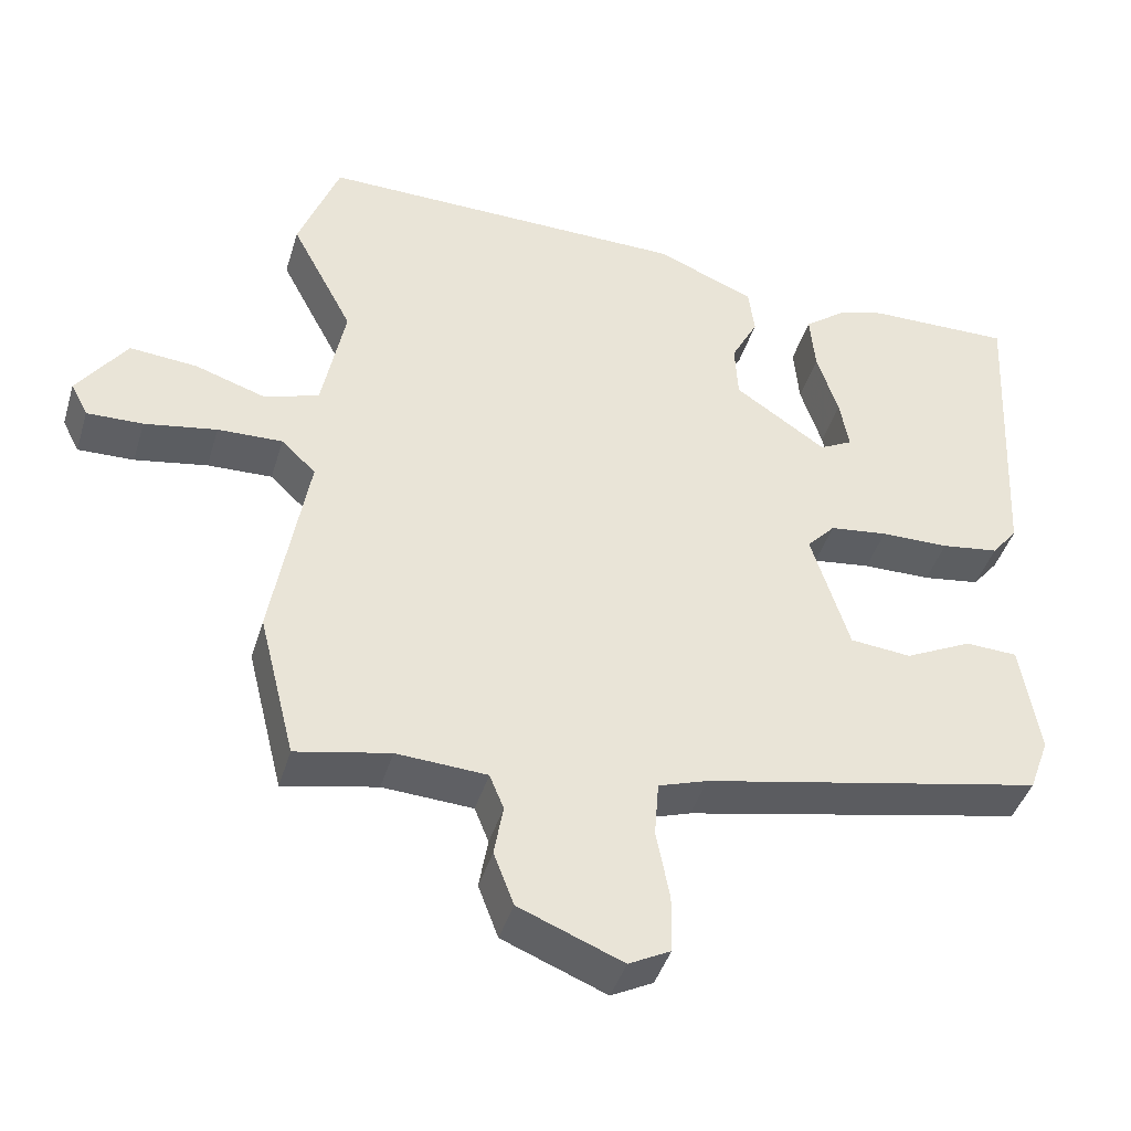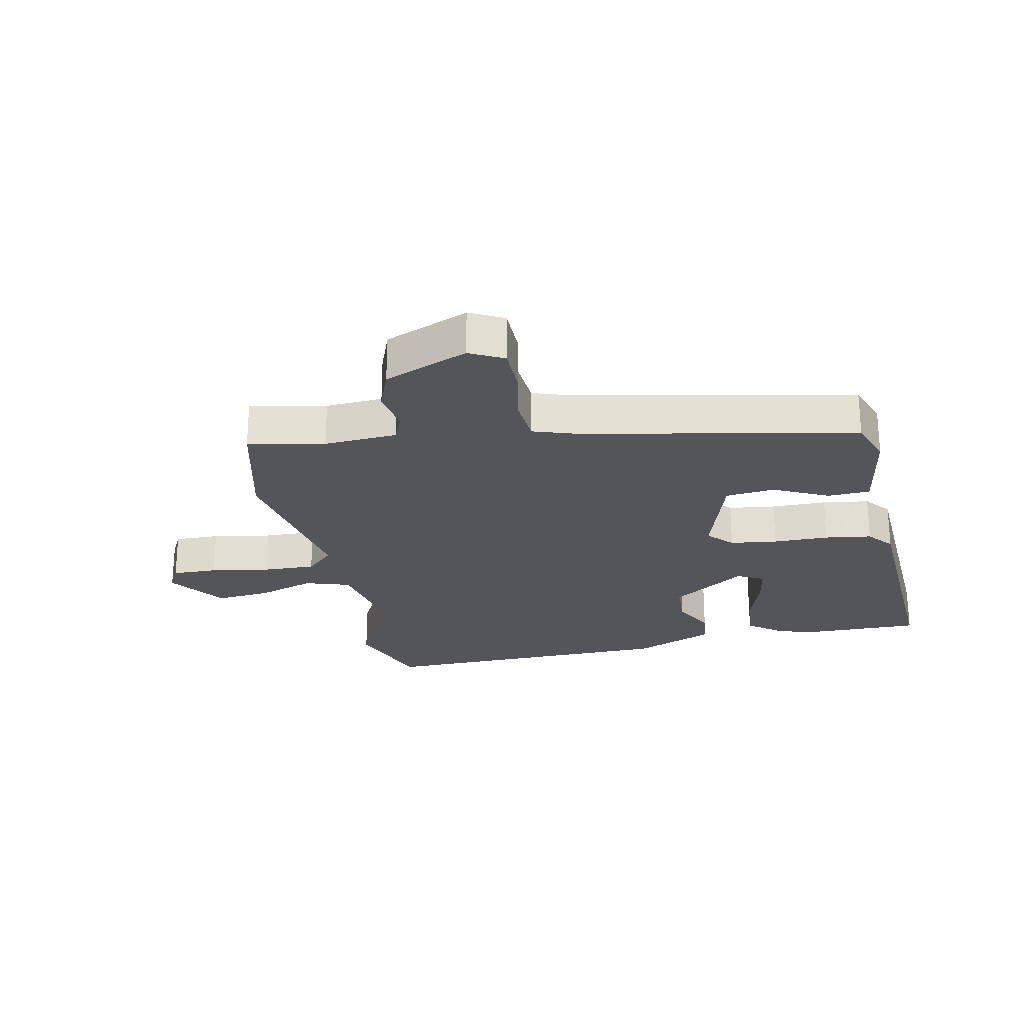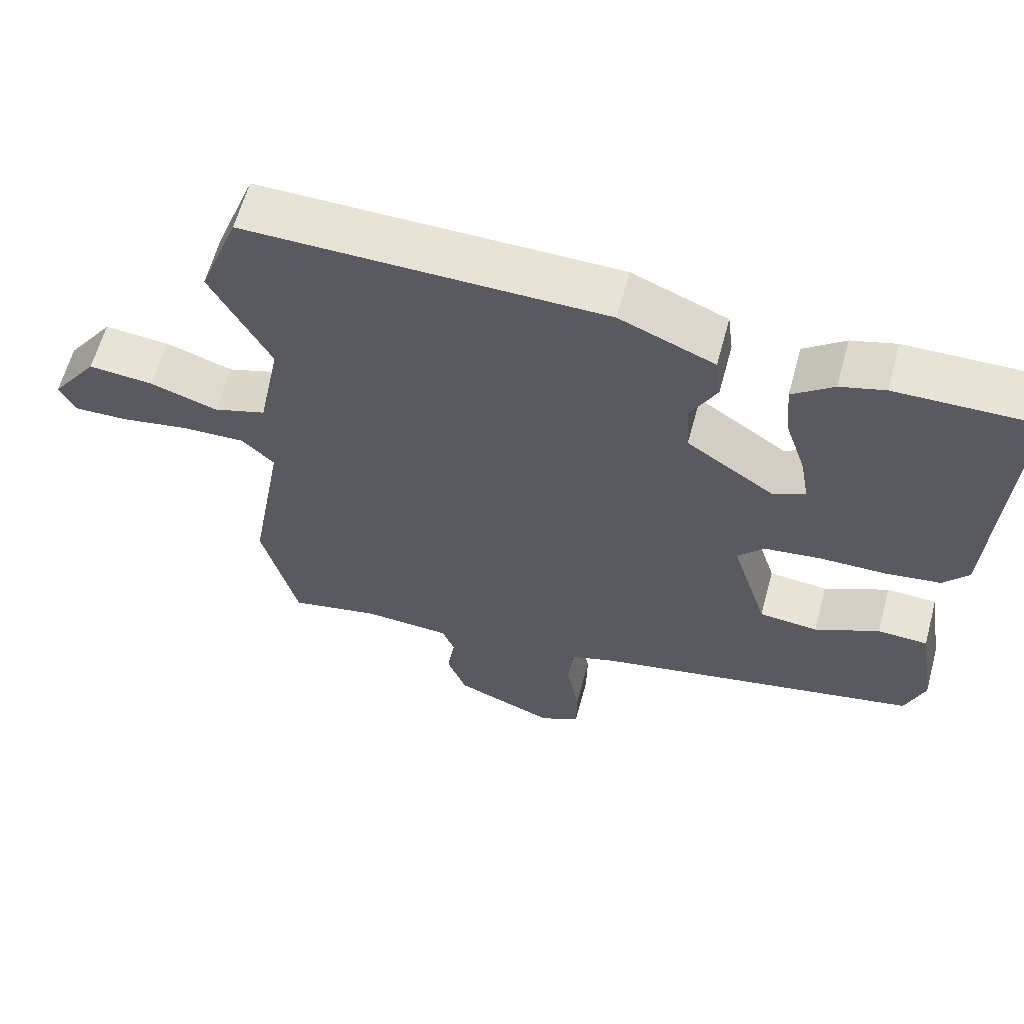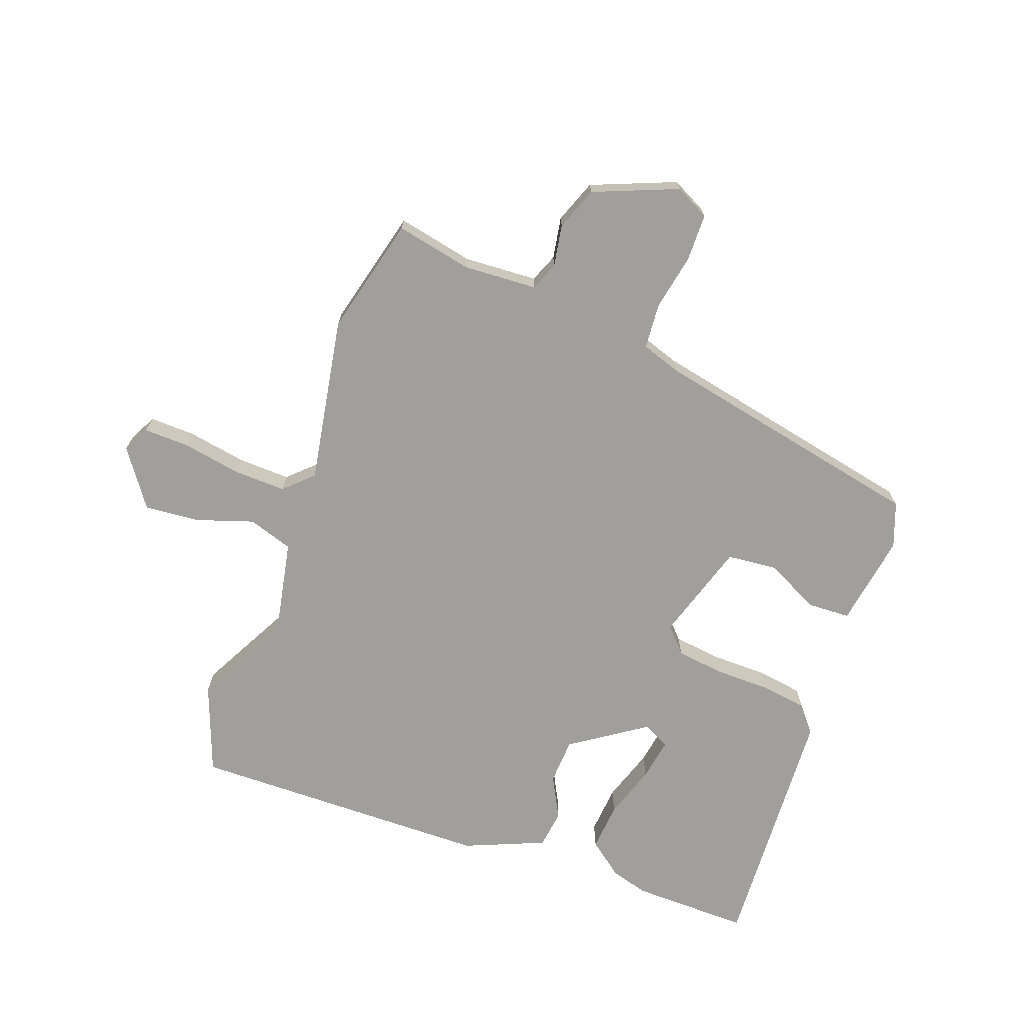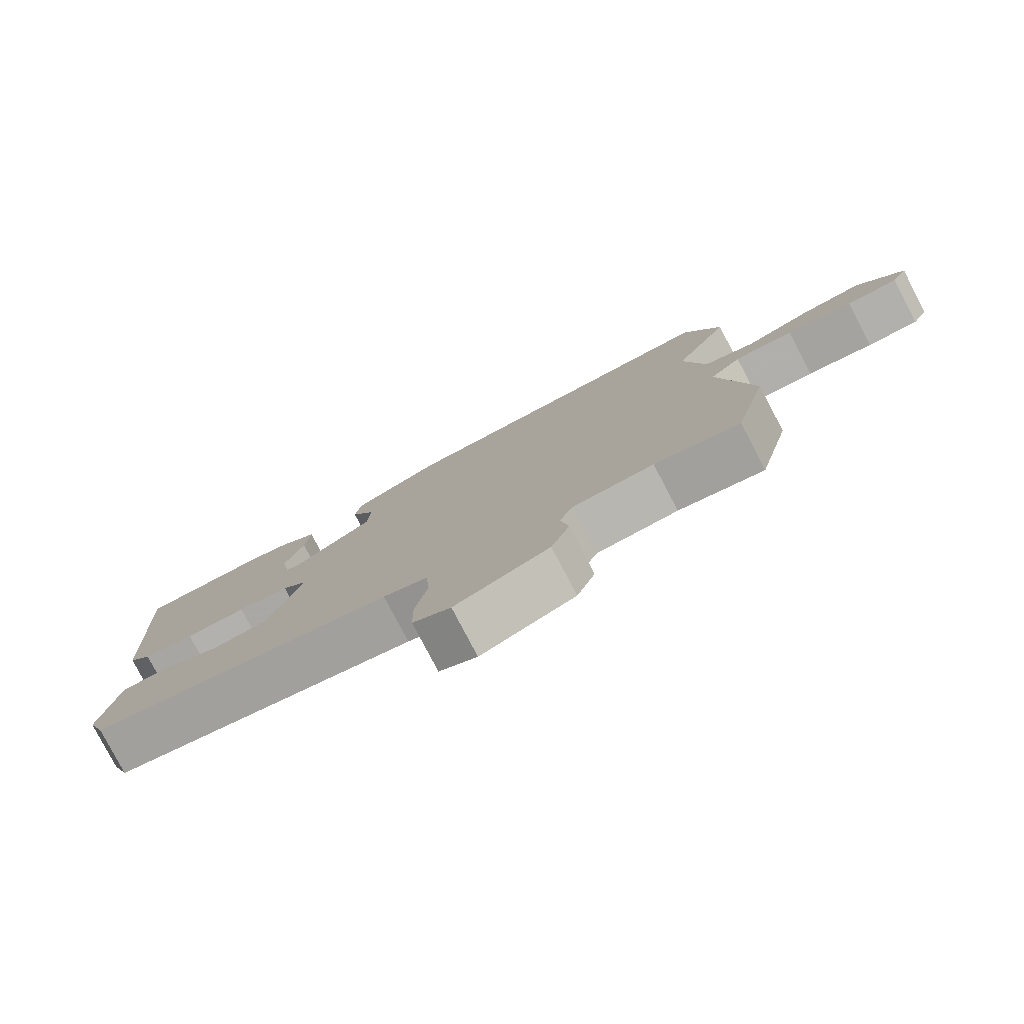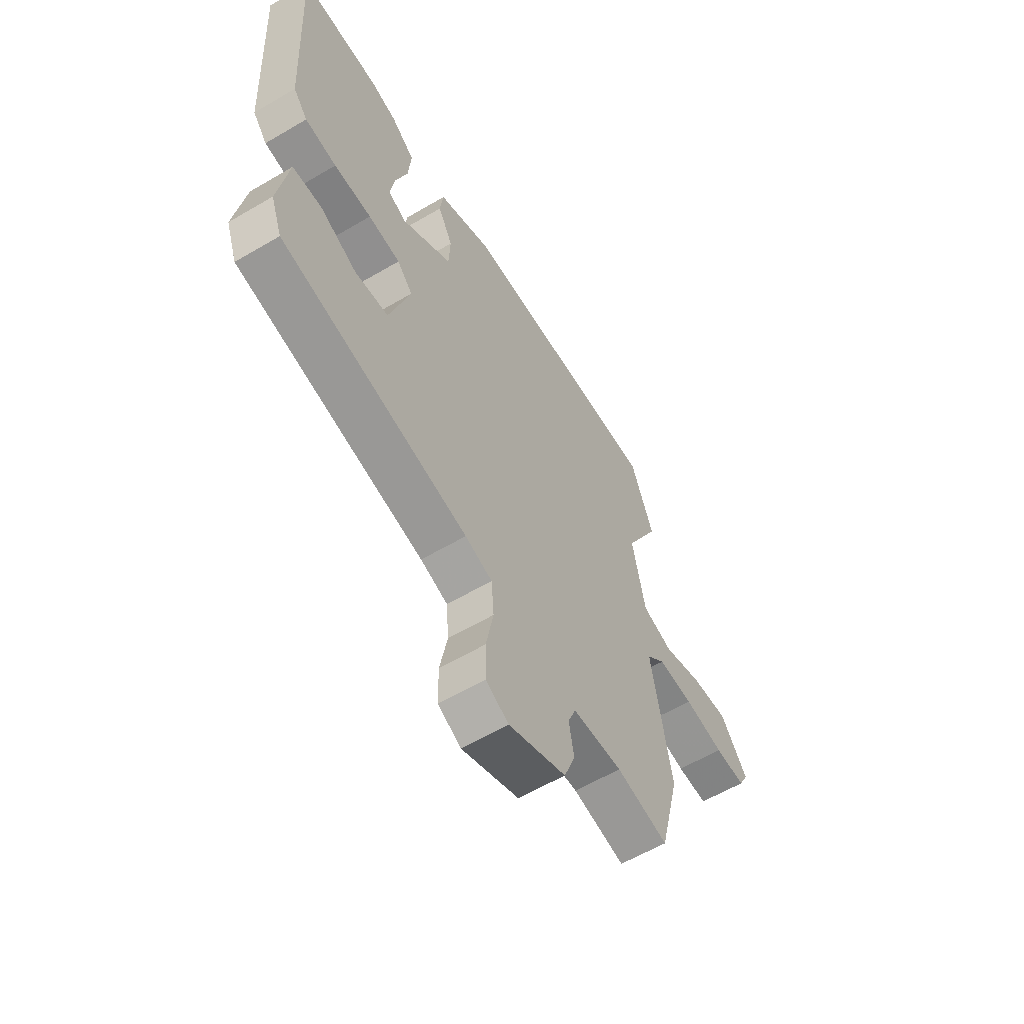
<metadata>
{"format":"obj","ext":"obj","renderer":"f3d","projection":"perspective","resolution":1024,"background":"white","views":[{"elev":-42.5,"azim":163.5,"up":"+Z"},{"elev":-24.6,"azim":-168.2,"up":"+Y"},{"elev":61.8,"azim":-164.8,"up":"+Z"},{"elev":-71.2,"azim":160.0,"up":"+Y"},{"elev":-79.6,"azim":27.7,"up":"+Z"},{"elev":-59.7,"azim":-58.9,"up":"+Z"}]}
</metadata>
<code>
v 0.537 0.07 -0.352
v 0.488 0.07 -0.547
v 0.362 0.07 -0.521
v 0.241 0.07 -0.528
v 0.222 0.07 -0.575
v 0.234 0.07 -0.644
v 0.207 0.07 -0.715
v 0.068 0.07 -0.771
v 0.012 0.07 -0.742
v 0.011 0.07 -0.664
v 0.029 0.07 -0.571
v 0.023 0.07 -0.496
v -0.043 0.07 -0.474
v -0.499 0.07 -0.38
v -0.526 0.07 -0.306
v -0.501 0.07 -0.153
v -0.431 0.07 -0.15
v -0.341 0.07 -0.194
v -0.259 0.07 -0.186
v -0.208 0.07 -0.023
v -0.246 0.07 0.018
v -0.324 0.07 0.028
v -0.416 0.07 0.029
v -0.493 0.07 0.04
v -0.528 0.07 0.083
v -0.55 0.07 0.501
v -0.356 0.07 0.498
v -0.294 0.07 0.48
v -0.237 0.07 0.436
v -0.244 0.07 0.356
v -0.273 0.07 0.268
v -0.285 0.07 0.199
v -0.241 0.07 0.176
v -0.118 0.07 0.259
v -0.114 0.07 0.335
v -0.15 0.07 0.404
v -0.142 0.07 0.467
v -0.01 0.07 0.522
v 0.489 0.07 0.529
v 0.544 0.07 0.383
v 0.461 0.07 0.225
v 0.492 0.07 0.067
v 0.566 0.07 0.043
v 0.66 0.07 0.074
v 0.751 0.07 0.082
v 0.817 0.07 -0.011
v 0.794 0.07 -0.055
v 0.719 0.07 -0.053
v 0.622 0.07 -0.036
v 0.535 0.07 -0.033
v 0.489 0.07 -0.077
v 0.537 0 -0.352
v 0.488 0 -0.547
v 0.362 0 -0.521
v 0.241 0 -0.528
v 0.222 0 -0.575
v 0.234 0 -0.644
v 0.207 0 -0.715
v 0.068 0 -0.771
v 0.012 0 -0.742
v 0.011 0 -0.664
v 0.029 0 -0.571
v 0.023 0 -0.496
v -0.043 0 -0.474
v -0.499 0 -0.38
v -0.526 0 -0.306
v -0.501 0 -0.153
v -0.431 0 -0.15
v -0.341 0 -0.194
v -0.259 0 -0.186
v -0.208 0 -0.023
v -0.246 0 0.018
v -0.324 0 0.028
v -0.416 0 0.029
v -0.493 0 0.04
v -0.528 0 0.083
v -0.55 0 0.501
v -0.356 0 0.498
v -0.294 0 0.48
v -0.237 0 0.436
v -0.244 0 0.356
v -0.273 0 0.268
v -0.285 0 0.199
v -0.241 0 0.176
v -0.118 0 0.259
v -0.114 0 0.335
v -0.15 0 0.404
v -0.142 0 0.467
v -0.01 0 0.522
v 0.489 0 0.529
v 0.544 0 0.383
v 0.461 0 0.225
v 0.492 0 0.067
v 0.566 0 0.043
v 0.66 0 0.074
v 0.751 0 0.082
v 0.817 0 -0.011
v 0.794 0 -0.055
v 0.719 0 -0.053
v 0.622 0 -0.036
v 0.535 0 -0.033
v 0.489 0 -0.077
f 46 47 48 49
f 46 49 50
f 43 44 45 46
f 43 46 50
f 42 43 50 51
f 38 39 40 41
f 38 41 42 51
f 35 36 37 38
f 34 35 38 51
f 28 29 30 31
f 28 31 32
f 27 28 32
f 26 27 32
f 25 26 32
f 22 23 24 25
f 21 22 25 32
f 20 21 32 33
f 15 16 17 18
f 13 14 15 18
f 12 13 18 19
f 8 9 10 11
f 8 11 12
f 5 6 7 8
f 4 5 8 12
f 3 4 12 19
f 20 33 34 51
f 3 19 20 51
f 1 2 3 51
f 100 99 98 97
f 101 100 97
f 97 96 95 94
f 101 97 94
f 102 101 94 93
f 92 91 90 89
f 102 93 92 89
f 89 88 87 86
f 102 89 86 85
f 82 81 80 79
f 83 82 79
f 83 79 78
f 83 78 77
f 83 77 76
f 76 75 74 73
f 83 76 73 72
f 84 83 72 71
f 69 68 67 66
f 69 66 65 64
f 70 69 64 63
f 62 61 60 59
f 63 62 59
f 59 58 57 56
f 63 59 56 55
f 70 63 55 54
f 102 85 84 71
f 102 71 70 54
f 102 54 53 52
f 1 52 53 2
f 2 53 54 3
f 3 54 55 4
f 4 55 56 5
f 5 56 57 6
f 6 57 58 7
f 7 58 59 8
f 8 59 60 9
f 9 60 61 10
f 10 61 62 11
f 11 62 63 12
f 12 63 64 13
f 13 64 65 14
f 14 65 66 15
f 15 66 67 16
f 16 67 68 17
f 17 68 69 18
f 18 69 70 19
f 19 70 71 20
f 20 71 72 21
f 21 72 73 22
f 22 73 74 23
f 23 74 75 24
f 24 75 76 25
f 25 76 77 26
f 26 77 78 27
f 27 78 79 28
f 28 79 80 29
f 29 80 81 30
f 30 81 82 31
f 31 82 83 32
f 32 83 84 33
f 33 84 85 34
f 34 85 86 35
f 35 86 87 36
f 36 87 88 37
f 37 88 89 38
f 38 89 90 39
f 39 90 91 40
f 40 91 92 41
f 41 92 93 42
f 42 93 94 43
f 43 94 95 44
f 44 95 96 45
f 45 96 97 46
f 46 97 98 47
f 47 98 99 48
f 48 99 100 49
f 49 100 101 50
f 50 101 102 51
f 51 102 52 1

</code>
